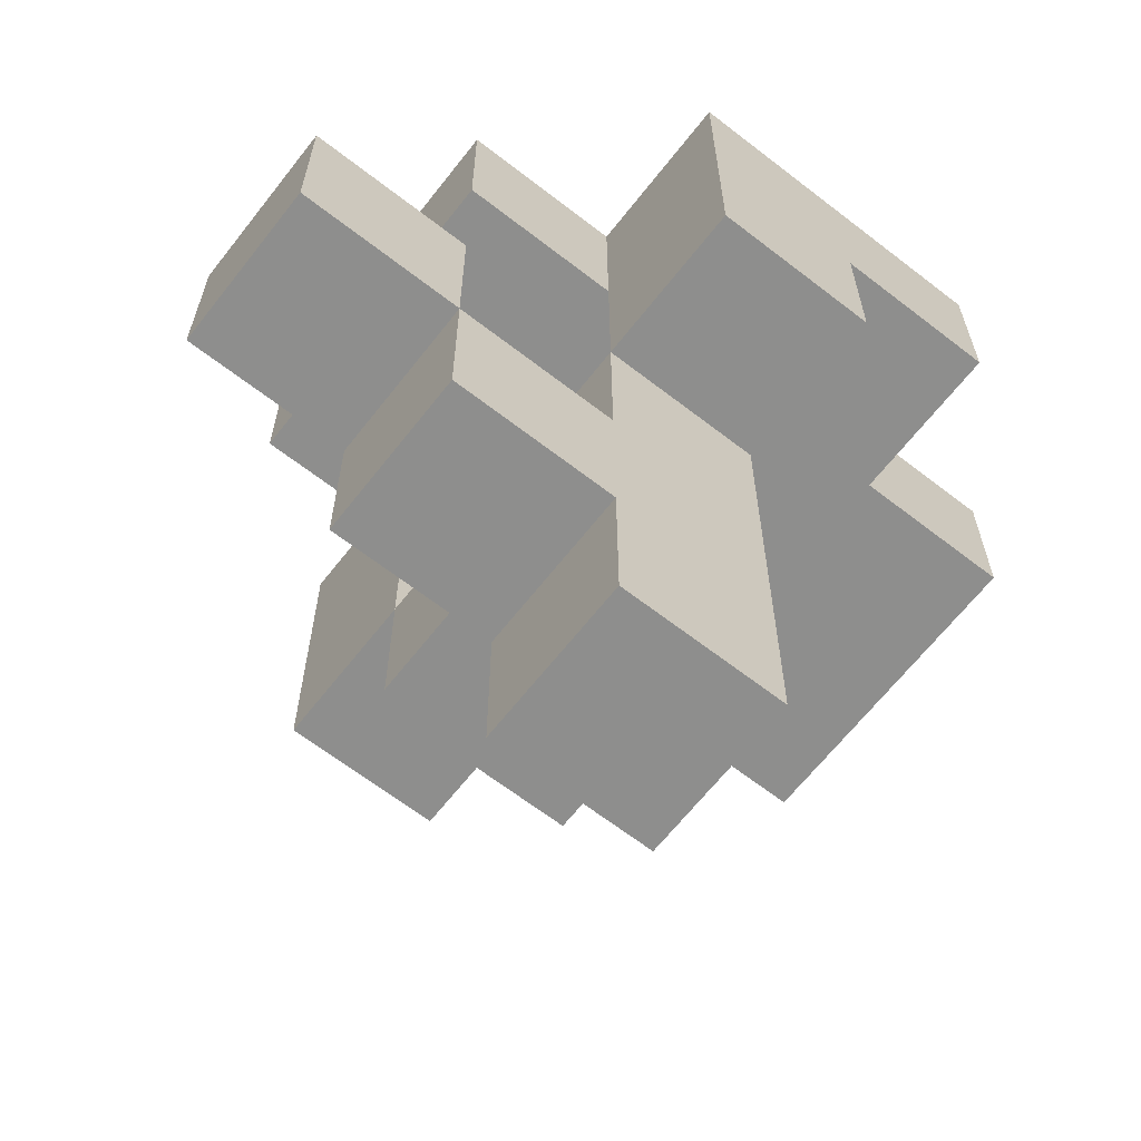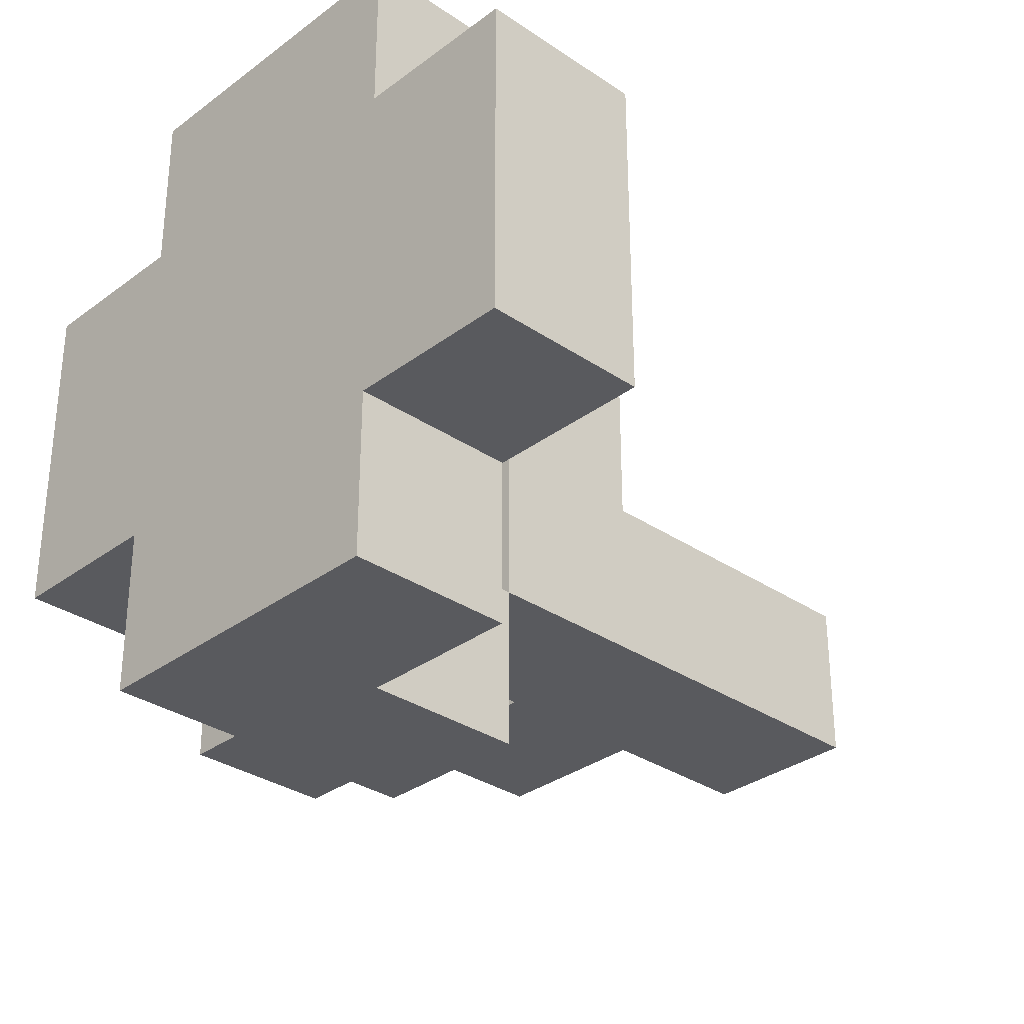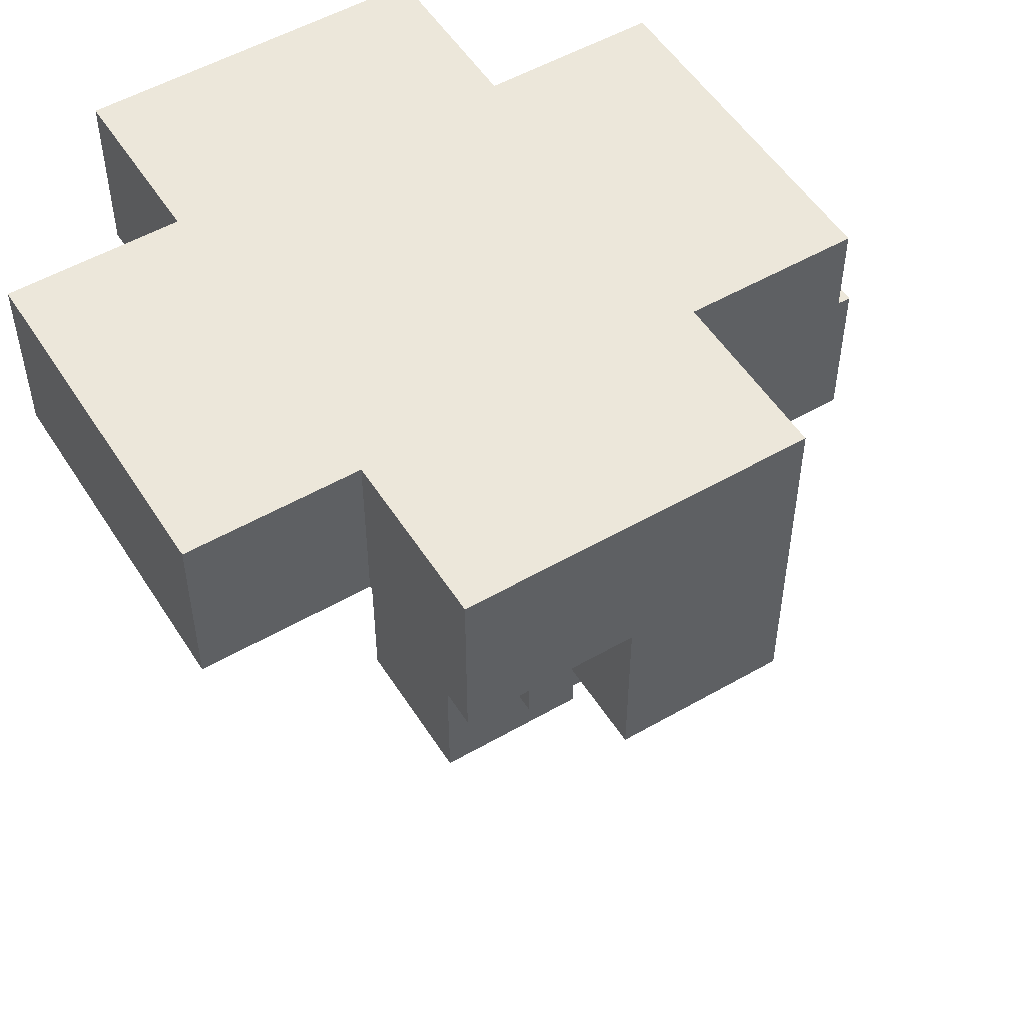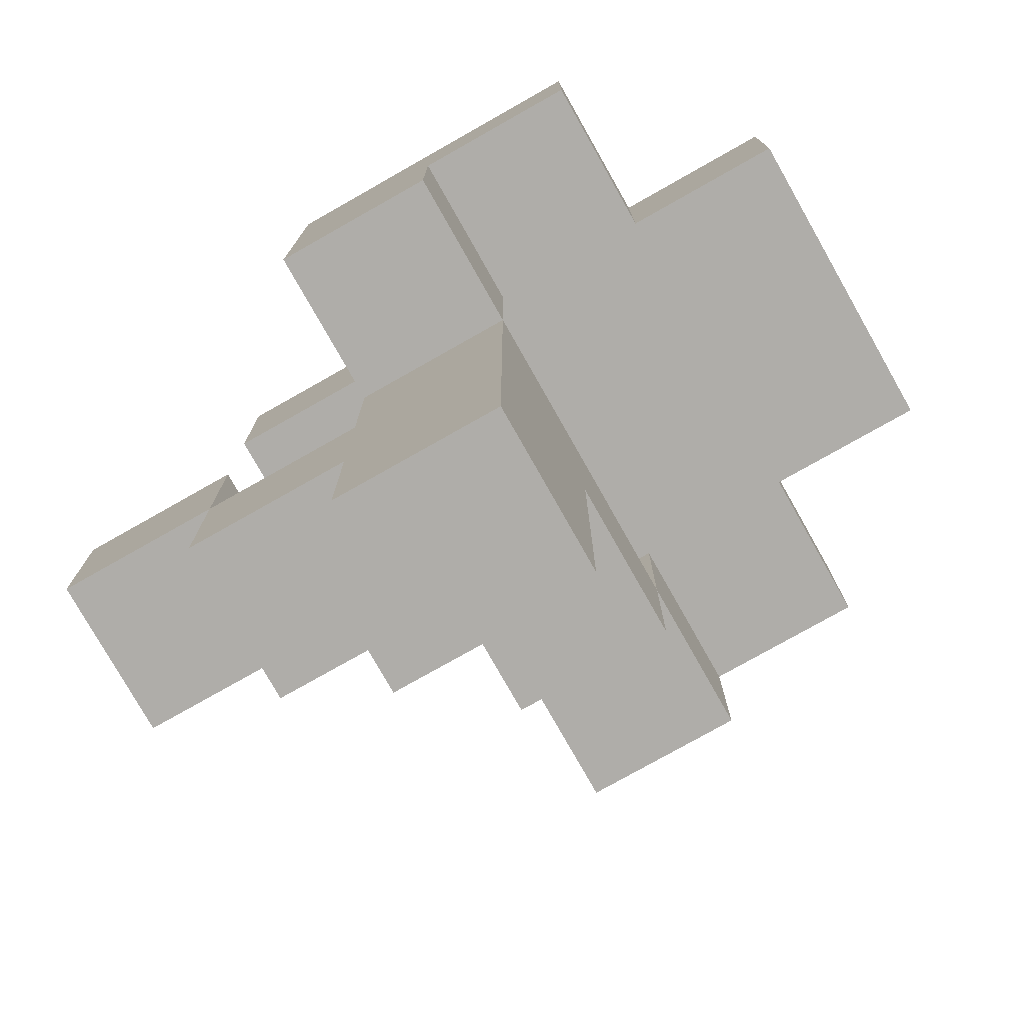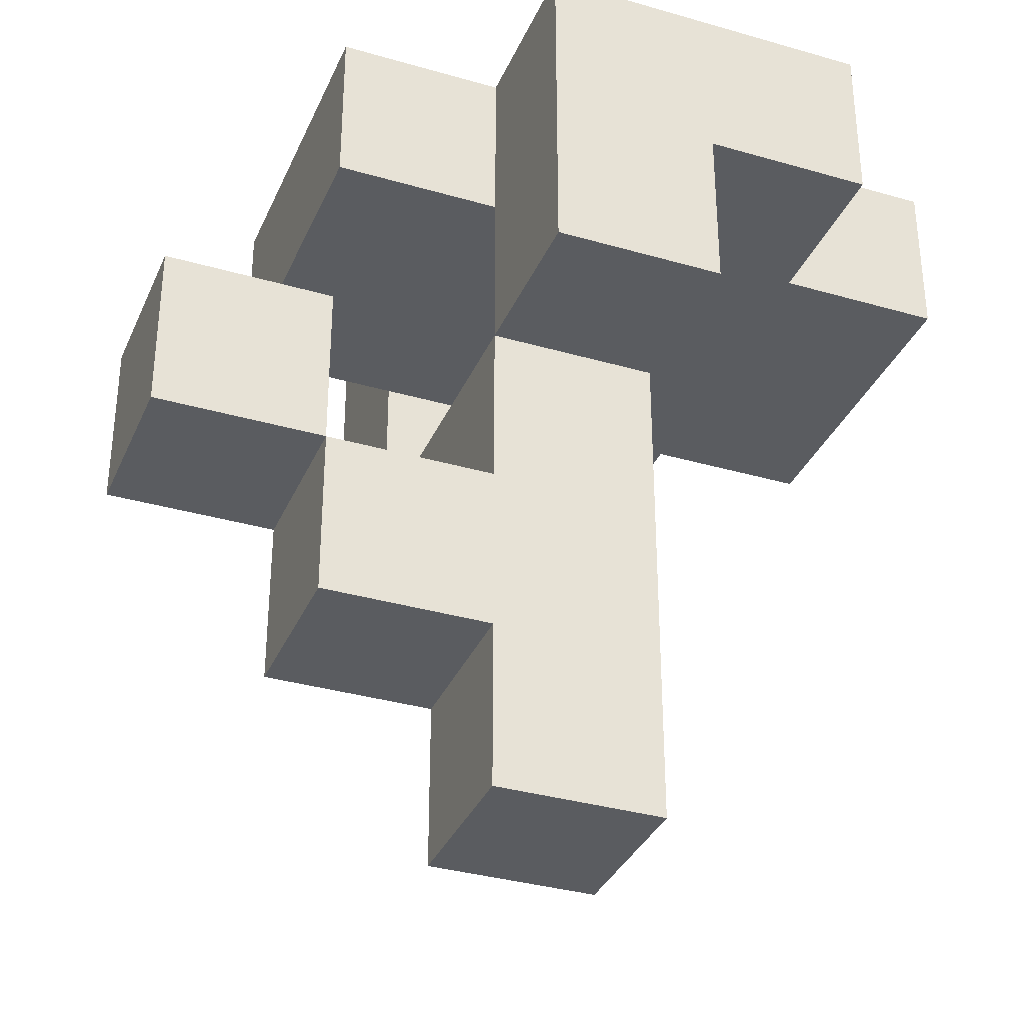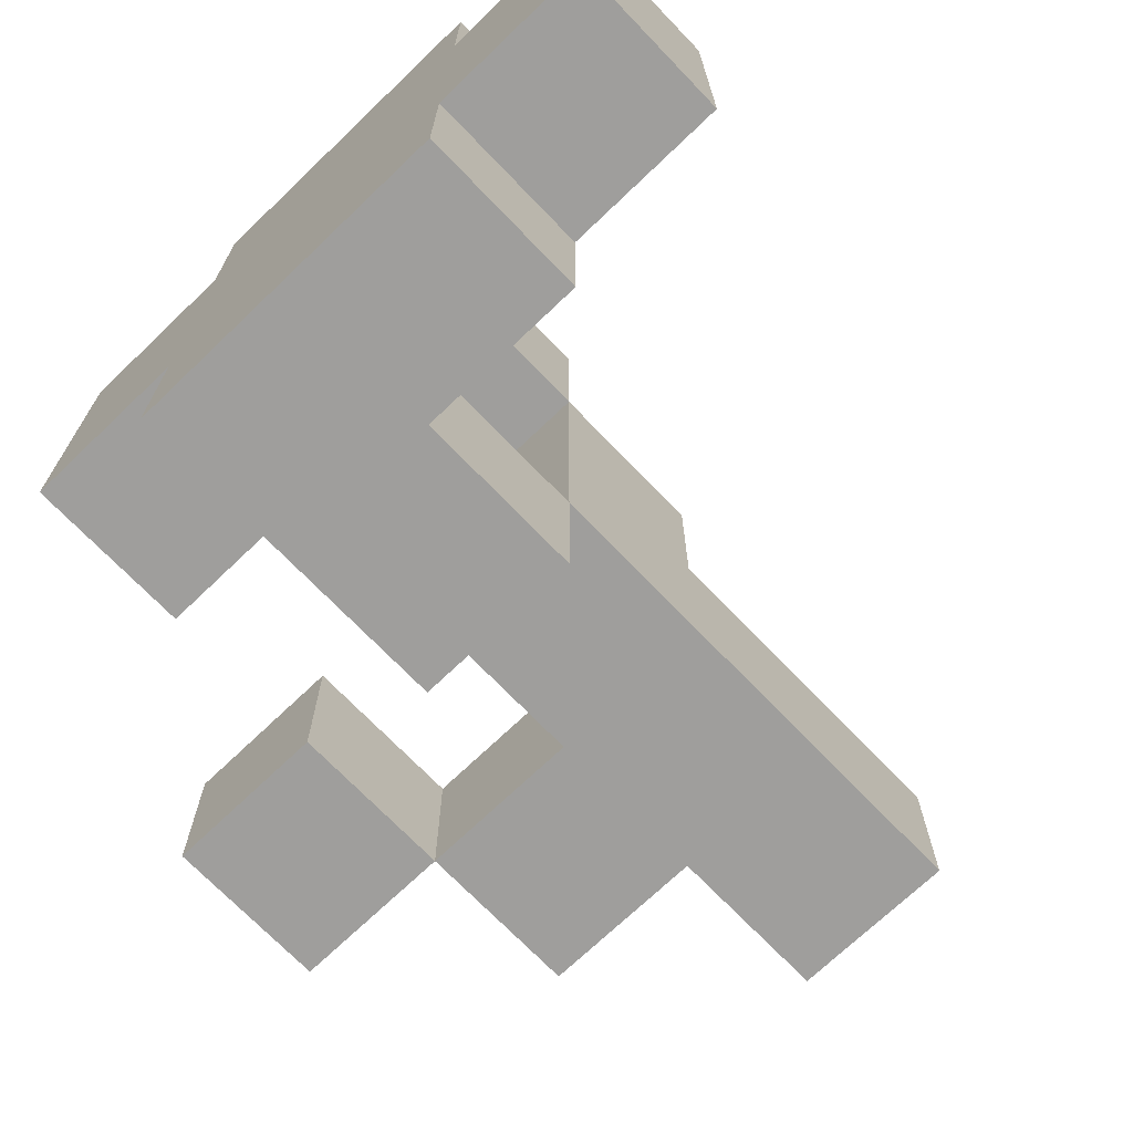
<metadata>
{"format":"obj","ext":"obj","renderer":"f3d","projection":"perspective","resolution":1024,"background":"white","views":[{"elev":-64.9,"azim":142.0,"up":"+Y"},{"elev":-31.8,"azim":-133.6,"up":"+Z"},{"elev":52.7,"azim":-31.7,"up":"+Y"},{"elev":-77.3,"azim":-150.5,"up":"+Y"},{"elev":-34.4,"azim":158.7,"up":"+Y"},{"elev":-70.9,"azim":-136.2,"up":"+Z"}]}
</metadata>
<code>
o
v -0.6 0.4 7.1
v -0.6 0.4 6.9
v -0.6 0.5 7.1
v -0.6 0.5 6.9
v -0.5 0.4 7.2
v -0.5 0.4 7.1
v -0.5 0.4 6.9
v -0.5 0.4 6.8
v -0.5 0.5 7.2
v -0.5 0.5 7.1
v -0.5 0.5 6.9
v -0.5 0.5 6.8
v -0.4 0 7
v -0.4 0 6.9
v -0.4 0.2 7.1
v -0.4 0.2 7
v -0.4 0.3 7.2
v -0.4 0.3 7.1
v -0.4 0.3 6.9
v -0.4 0.3 6.8
v -0.4 0.4 7.2
v -0.4 0.4 7.1
v -0.4 0.4 6.9
v -0.4 0.4 6.8
v -0.2 0.2 7
v -0.2 0.2 6.9
v -0.2 0.3 7
v -0.2 0.3 6.9
v -0.3 0 7
v -0.3 0 6.9
v -0.3 0.1 7
v -0.3 0.1 6.9
v -0.3 0.2 7.1
v -0.3 0.2 7
v -0.3 0.2 6.9
v -0.3 0.3 7.2
v -0.3 0.3 7.1
v -0.3 0.3 6.9
v -0.3 0.3 6.8
v -0.3 0.4 7.2
v -0.3 0.4 7.1
v -0.3 0.4 6.9
v -0.3 0.4 6.8
v -0.3 0.5 7.2
v -0.3 0.5 7.1
v -0.3 0.5 6.9
v -0.3 0.5 6.8
v -0.2 0.1 7
v -0.2 0.1 6.9
v -0.2 0.2 7
v -0.2 0.2 6.9
v -0.2 0.4 7.1
v -0.2 0.4 6.9
v -0.2 0.5 7.1
v -0.2 0.5 6.9
v -0.1 0.2 7
v -0.1 0.2 6.9
v -0.1 0.3 7
v -0.1 0.3 6.9
v -0.5 0.4 7.2
v -0.5 0.5 7.2
v -0.4 0.3 7.2
v -0.4 0.4 7.2
v -0.3 0.3 7.2
v -0.3 0.4 7.2
v -0.3 0.5 7.2
v -0.6 0.4 7.1
v -0.6 0.5 7.1
v -0.5 0.4 7.1
v -0.5 0.5 7.1
v -0.4 0.2 7.1
v -0.4 0.3 7.1
v -0.3 0.2 7.1
v -0.3 0.3 7.1
v -0.3 0.4 7.1
v -0.3 0.5 7.1
v -0.2 0.4 7.1
v -0.2 0.5 7.1
v -0.4 0 7
v -0.4 0.2 7
v -0.3 0 7
v -0.3 0.1 7
v -0.3 0.2 7
v -0.2 0.1 7
v -0.2 0.2 7
v -0.2 0.3 7
v -0.1 0.2 7
v -0.1 0.3 7
v -0.4 0.3 6.9
v -0.4 0.4 6.9
v -0.3 0.3 6.9
v -0.3 0.4 6.9
v -0.4 0.3 7.1
v -0.4 0.4 7.1
v -0.3 0.3 7.1
v -0.3 0.4 7.1
v -0.6 0.4 6.9
v -0.6 0.5 6.9
v -0.5 0.4 6.9
v -0.5 0.5 6.9
v -0.4 0 6.9
v -0.4 0.3 6.9
v -0.3 0 6.9
v -0.3 0.1 6.9
v -0.3 0.2 6.9
v -0.3 0.3 6.9
v -0.3 0.4 6.9
v -0.3 0.5 6.9
v -0.2 0.1 6.9
v -0.2 0.2 6.9
v -0.2 0.3 6.9
v -0.2 0.4 6.9
v -0.2 0.5 6.9
v -0.1 0.2 6.9
v -0.1 0.3 6.9
v -0.5 0.4 6.8
v -0.5 0.5 6.8
v -0.4 0.3 6.8
v -0.4 0.4 6.8
v -0.3 0.3 6.8
v -0.3 0.4 6.8
v -0.3 0.5 6.8
v -0.4 0 7
v -0.3 0 7
v -0.4 0 6.9
v -0.3 0 6.9
v -0.3 0.1 7
v -0.2 0.1 7
v -0.3 0.1 6.9
v -0.2 0.1 6.9
v -0.4 0.2 7.1
v -0.3 0.2 7.1
v -0.4 0.2 7
v -0.3 0.2 7
v -0.2 0.2 7
v -0.1 0.2 7
v -0.2 0.2 6.9
v -0.1 0.2 6.9
v -0.4 0.3 7.2
v -0.3 0.3 7.2
v -0.4 0.3 7.1
v -0.3 0.3 7.1
v -0.4 0.3 6.9
v -0.3 0.3 6.9
v -0.4 0.3 6.8
v -0.3 0.3 6.8
v -0.5 0.4 7.2
v -0.4 0.4 7.2
v -0.6 0.4 7.1
v -0.5 0.4 7.1
v -0.4 0.4 7.1
v -0.3 0.4 7.1
v -0.2 0.4 7.1
v -0.6 0.4 6.9
v -0.5 0.4 6.9
v -0.4 0.4 6.9
v -0.3 0.4 6.9
v -0.2 0.4 6.9
v -0.5 0.4 6.8
v -0.4 0.4 6.8
v -0.3 0.2 7
v -0.2 0.2 7
v -0.3 0.2 6.9
v -0.2 0.2 6.9
v -0.4 0.3 7.1
v -0.3 0.3 7.1
v -0.2 0.3 7
v -0.1 0.3 7
v -0.4 0.3 6.9
v -0.3 0.3 6.9
v -0.2 0.3 6.9
v -0.1 0.3 6.9
v -0.5 0.5 7.2
v -0.3 0.5 7.2
v -0.6 0.5 7.1
v -0.5 0.5 7.1
v -0.3 0.5 7.1
v -0.2 0.5 7.1
v -0.6 0.5 6.9
v -0.5 0.5 6.9
v -0.3 0.5 6.9
v -0.2 0.5 6.9
v -0.5 0.5 6.8
v -0.3 0.5 6.8
f 3 2 1
f 4 2 3
f 9 6 5
f 10 6 9
f 11 8 7
f 12 8 11
f 16 14 13
f 18 16 15
f 19 14 16
f 19 16 18
f 21 18 17
f 22 18 21
f 23 20 19
f 24 20 23
f 27 26 25
f 28 26 27
f 29 30 31
f 31 30 32
f 33 34 37
f 34 35 37
f 37 35 38
f 36 37 40
f 40 37 41
f 38 39 42
f 42 39 43
f 40 41 44
f 44 41 45
f 42 43 46
f 46 43 47
f 48 49 50
f 50 49 51
f 52 53 54
f 54 53 55
f 56 57 58
f 58 57 59
f 63 61 60
f 64 63 62
f 65 61 63
f 65 63 64
f 66 61 65
f 69 68 67
f 70 68 69
f 73 72 71
f 74 72 73
f 77 76 75
f 78 76 77
f 81 80 79
f 82 80 81
f 83 80 82
f 84 83 82
f 85 83 84
f 87 86 85
f 88 86 87
f 91 90 89
f 92 90 91
f 93 94 95
f 95 94 96
f 97 98 99
f 99 98 100
f 101 102 103
f 103 102 104
f 104 102 105
f 105 102 106
f 104 105 109
f 109 105 110
f 107 108 112
f 112 108 113
f 110 111 114
f 114 111 115
f 116 117 119
f 118 119 120
f 119 117 121
f 120 119 121
f 121 117 122
f 125 124 123
f 126 124 125
f 129 128 127
f 130 128 129
f 133 132 131
f 134 132 133
f 137 136 135
f 138 136 137
f 141 140 139
f 142 140 141
f 145 144 143
f 146 144 145
f 150 148 147
f 151 148 150
f 154 150 149
f 155 151 150
f 155 150 154
f 155 152 151
f 156 152 155
f 157 153 152
f 157 152 156
f 158 153 157
f 159 156 155
f 160 156 159
f 161 162 163
f 163 162 164
f 165 166 169
f 169 166 170
f 167 168 171
f 171 168 172
f 173 174 176
f 176 174 177
f 175 176 179
f 176 177 180
f 179 176 180
f 177 178 181
f 180 177 181
f 181 178 182
f 180 181 183
f 183 181 184

</code>
